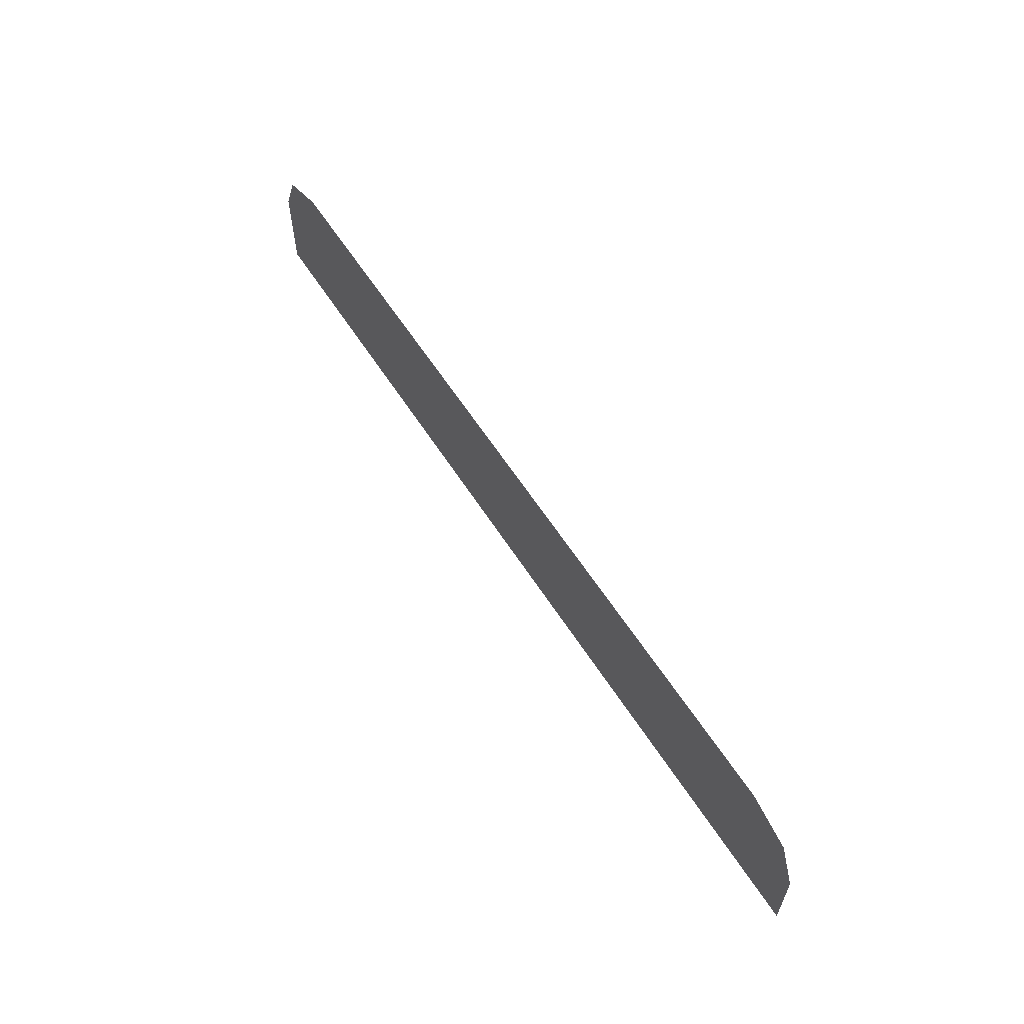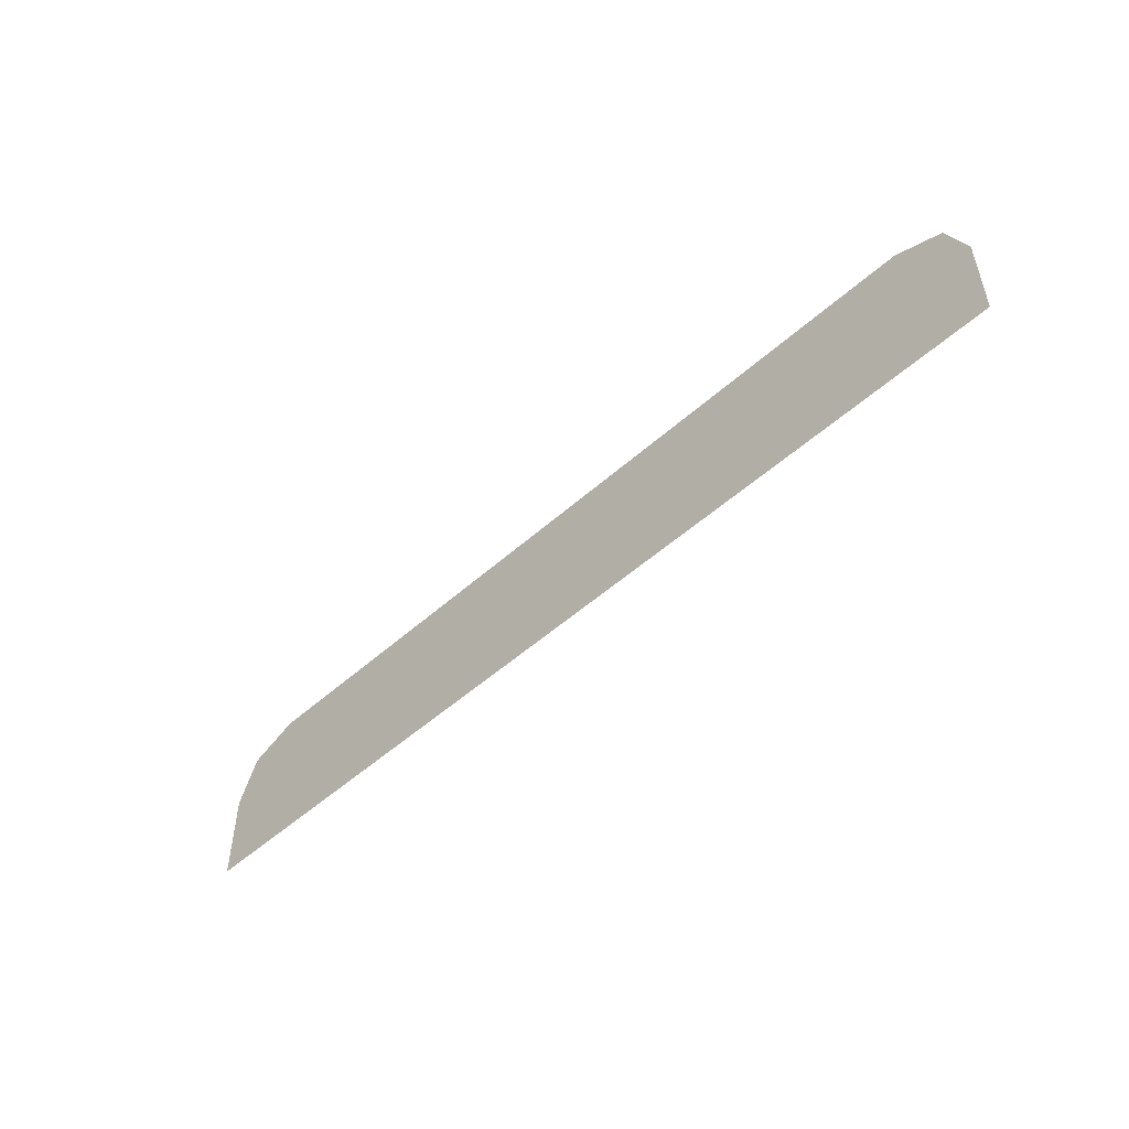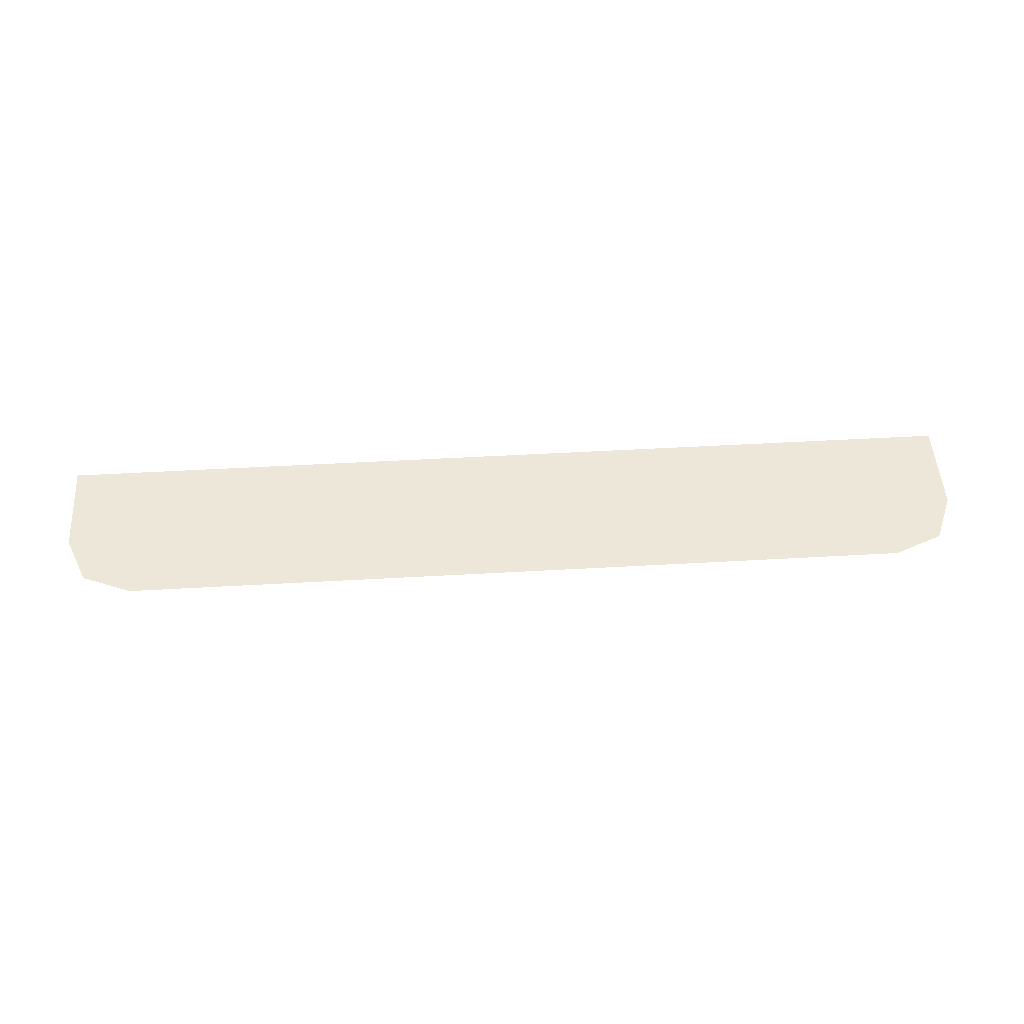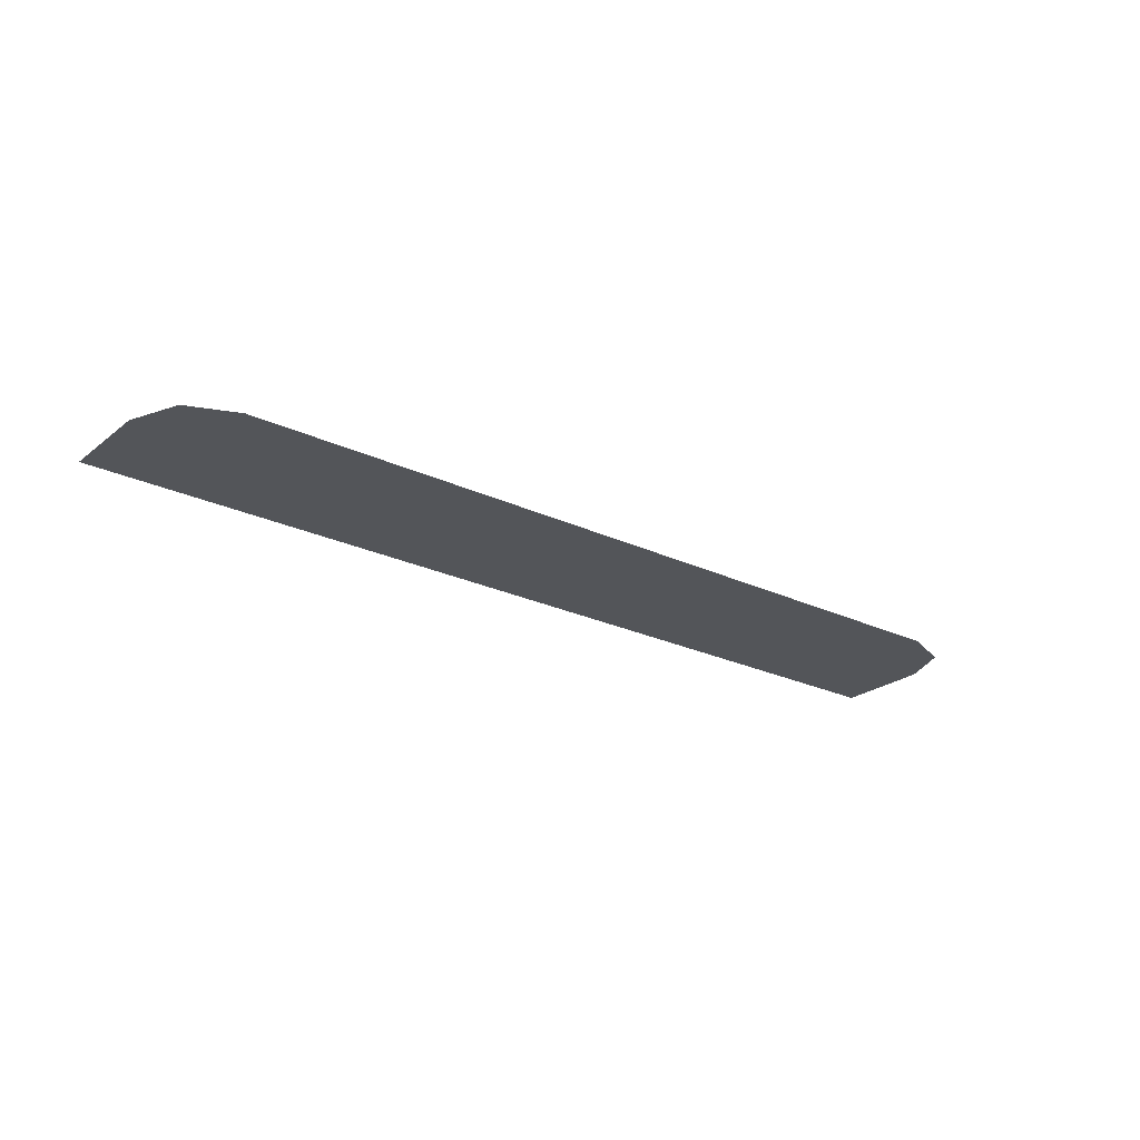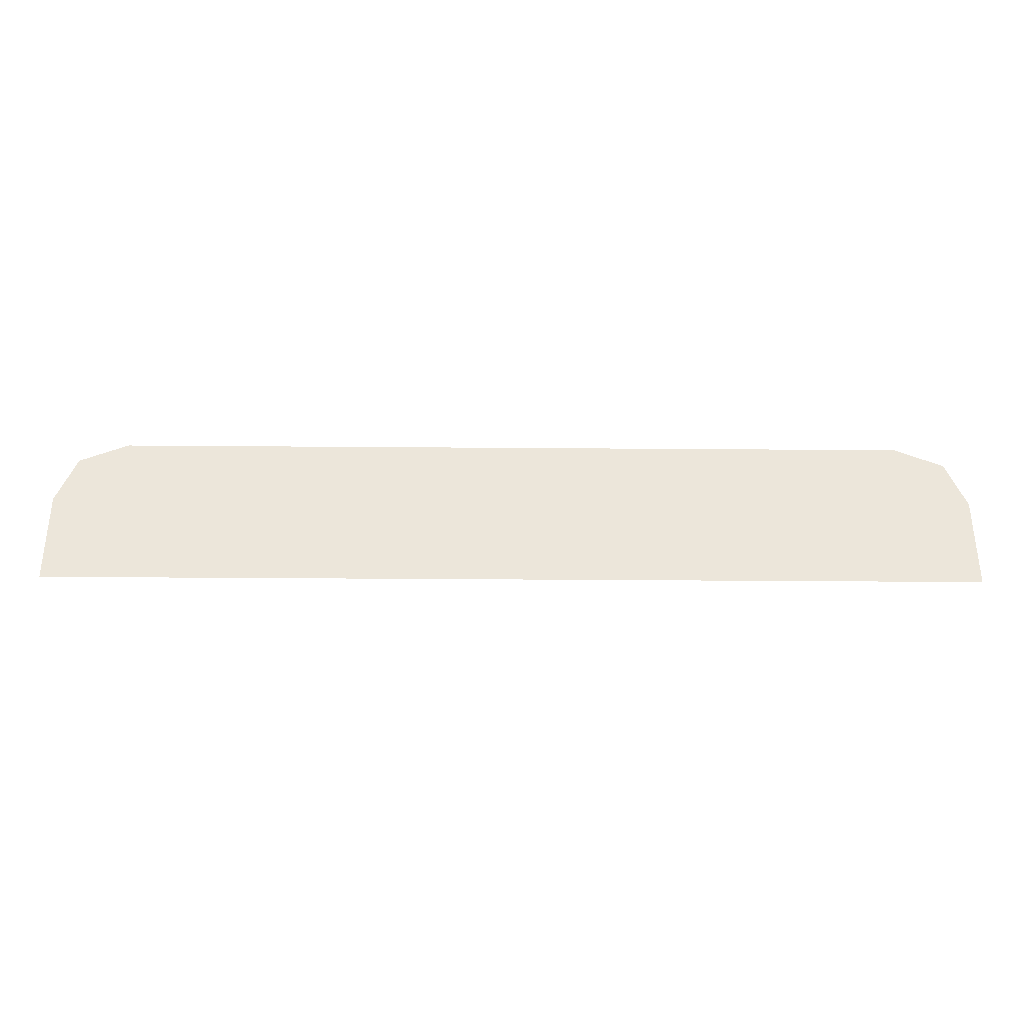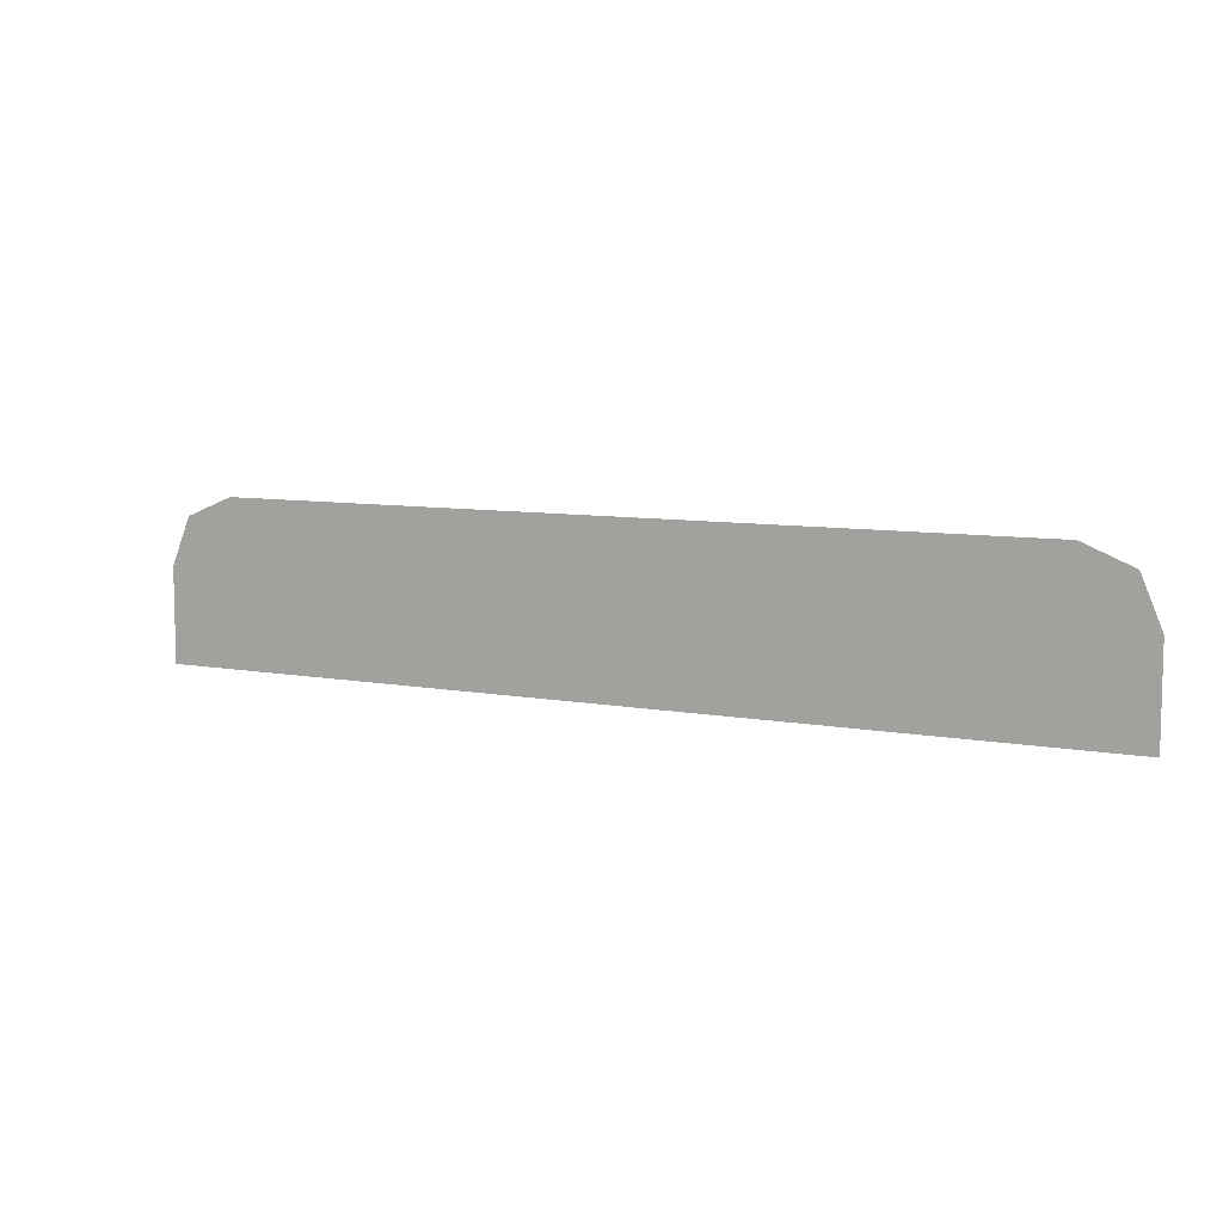
<metadata>
{"format":"obj","ext":"obj","renderer":"f3d","projection":"perspective","resolution":1024,"background":"white","views":[{"elev":59.9,"azim":-122.4,"up":"+Y"},{"elev":-51.2,"azim":44.2,"up":"+Y"},{"elev":49.9,"azim":176.4,"up":"+Z"},{"elev":-24.1,"azim":141.8,"up":"+Z"},{"elev":-34.7,"azim":179.4,"up":"+Y"},{"elev":8.2,"azim":27.2,"up":"+Y"}]}
</metadata>
<code>
g Door
v 0.5013 -0.02269 -0.05021
v 0.5238 -0.1824 -0.05021
v 0.5238 -0.07699 -0.05021
v -0.5238 -0.1824 -0.05021
v 0.447 -0.0001975 -0.05021
v -0.447 -0.0001975 -0.05021
v -0.5013 -0.02269 -0.05021
v -0.5238 -0.07699 -0.05021
g Door_0
f 3 2 1
f 4 1 2
f 5 1 4
f 6 5 4
f 7 6 4
f 8 7 4

</code>
